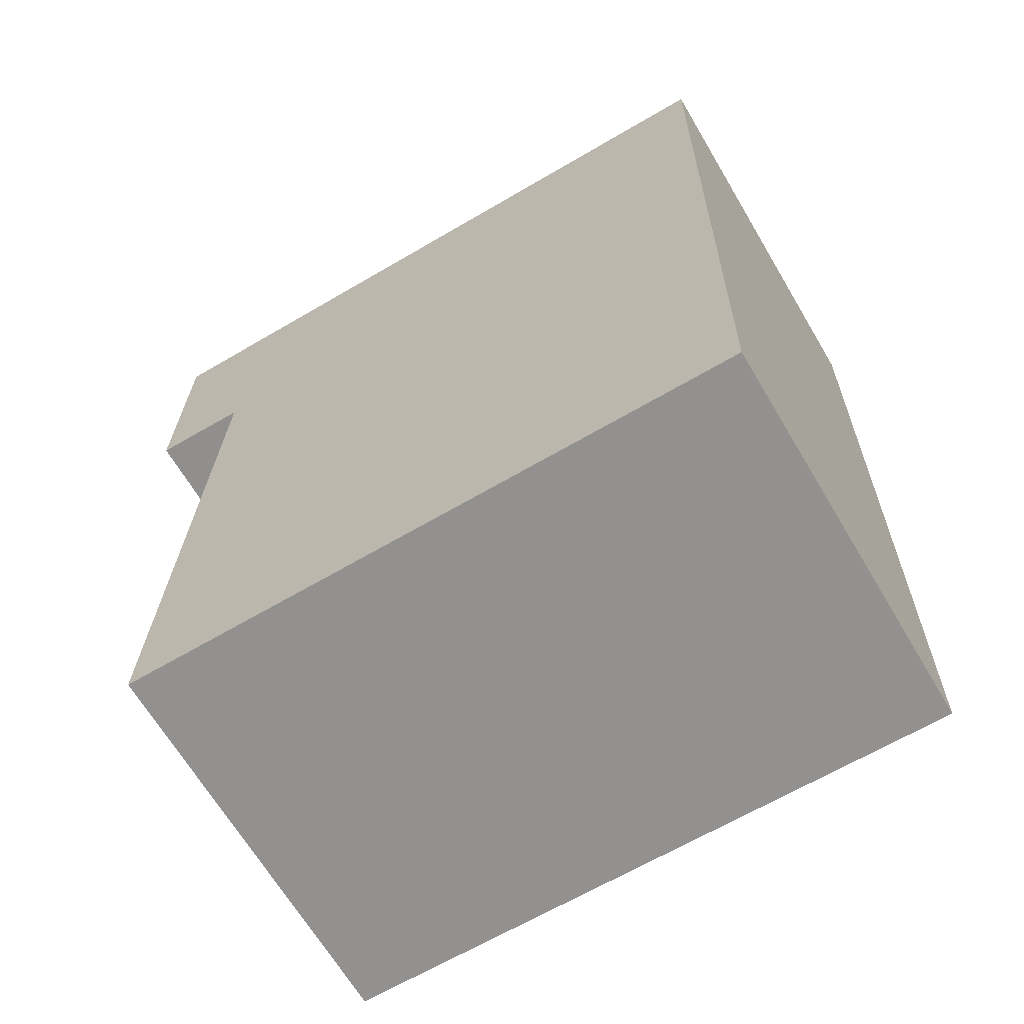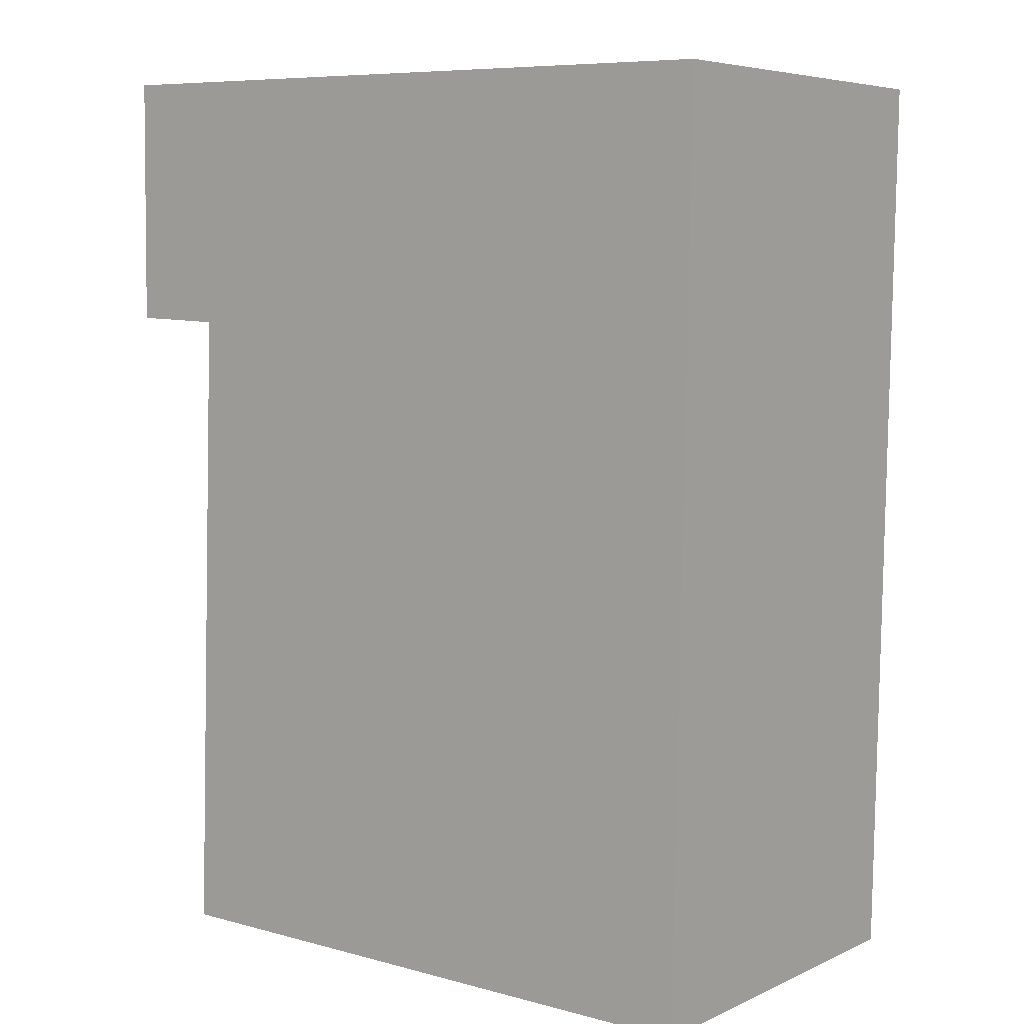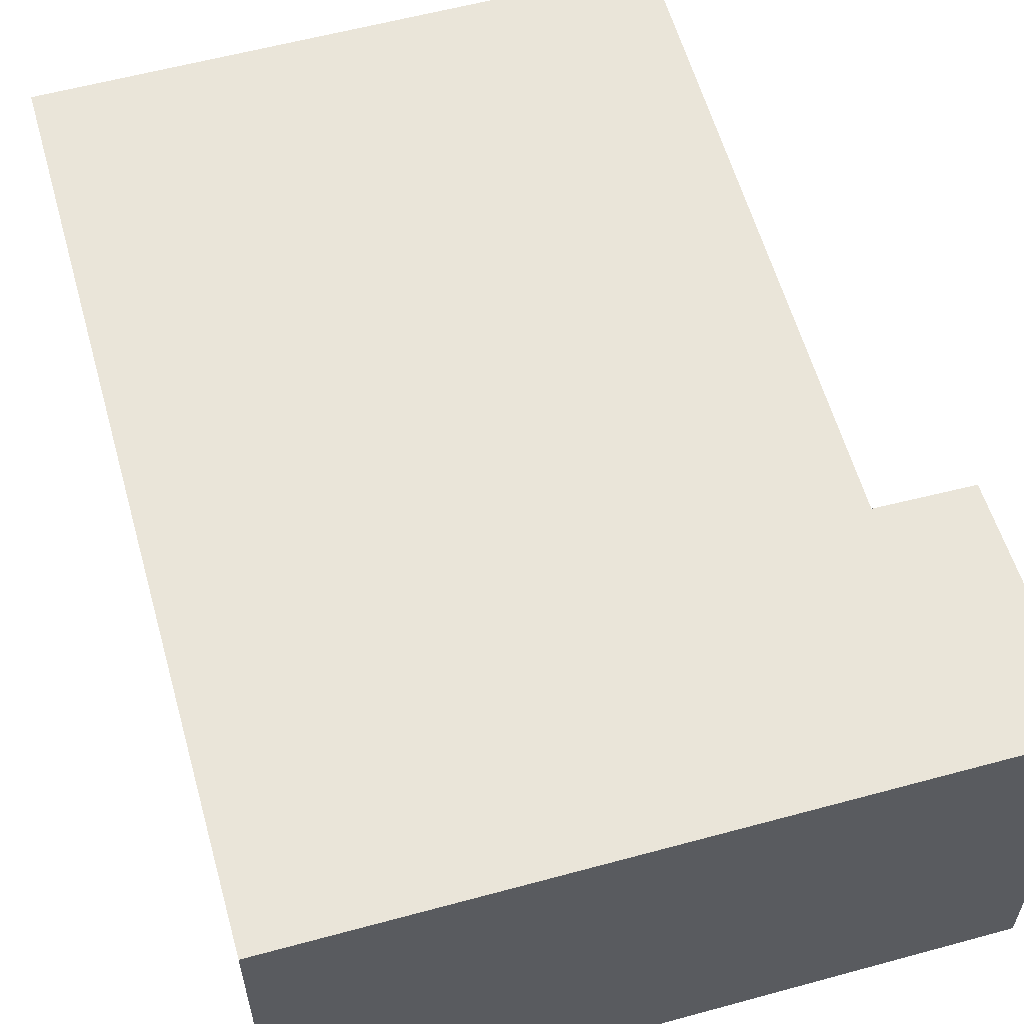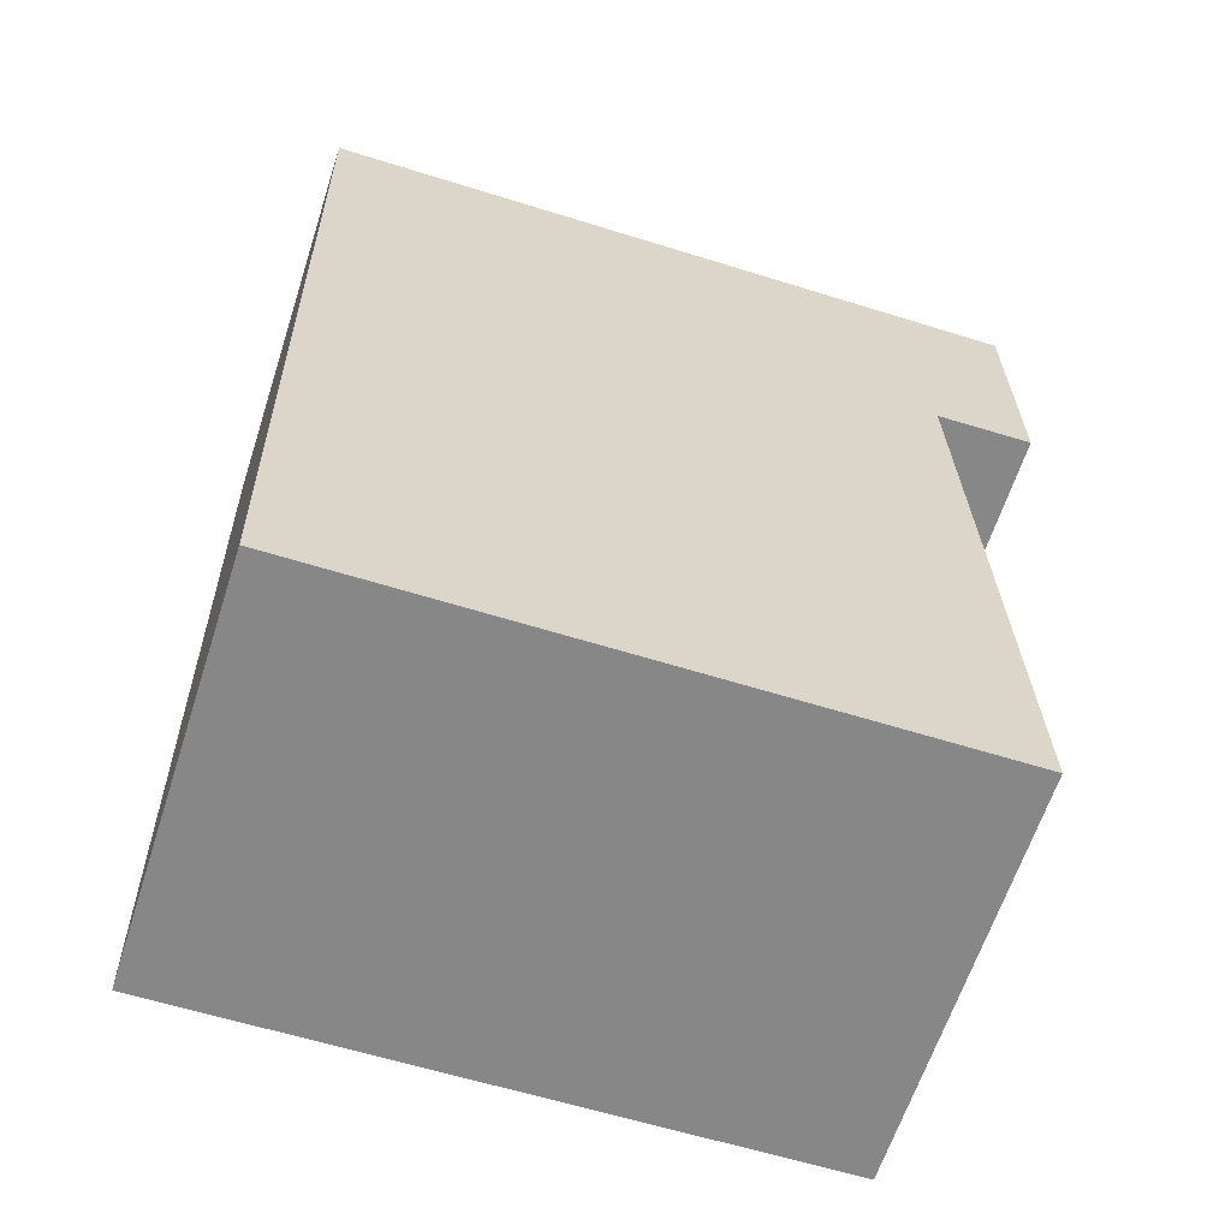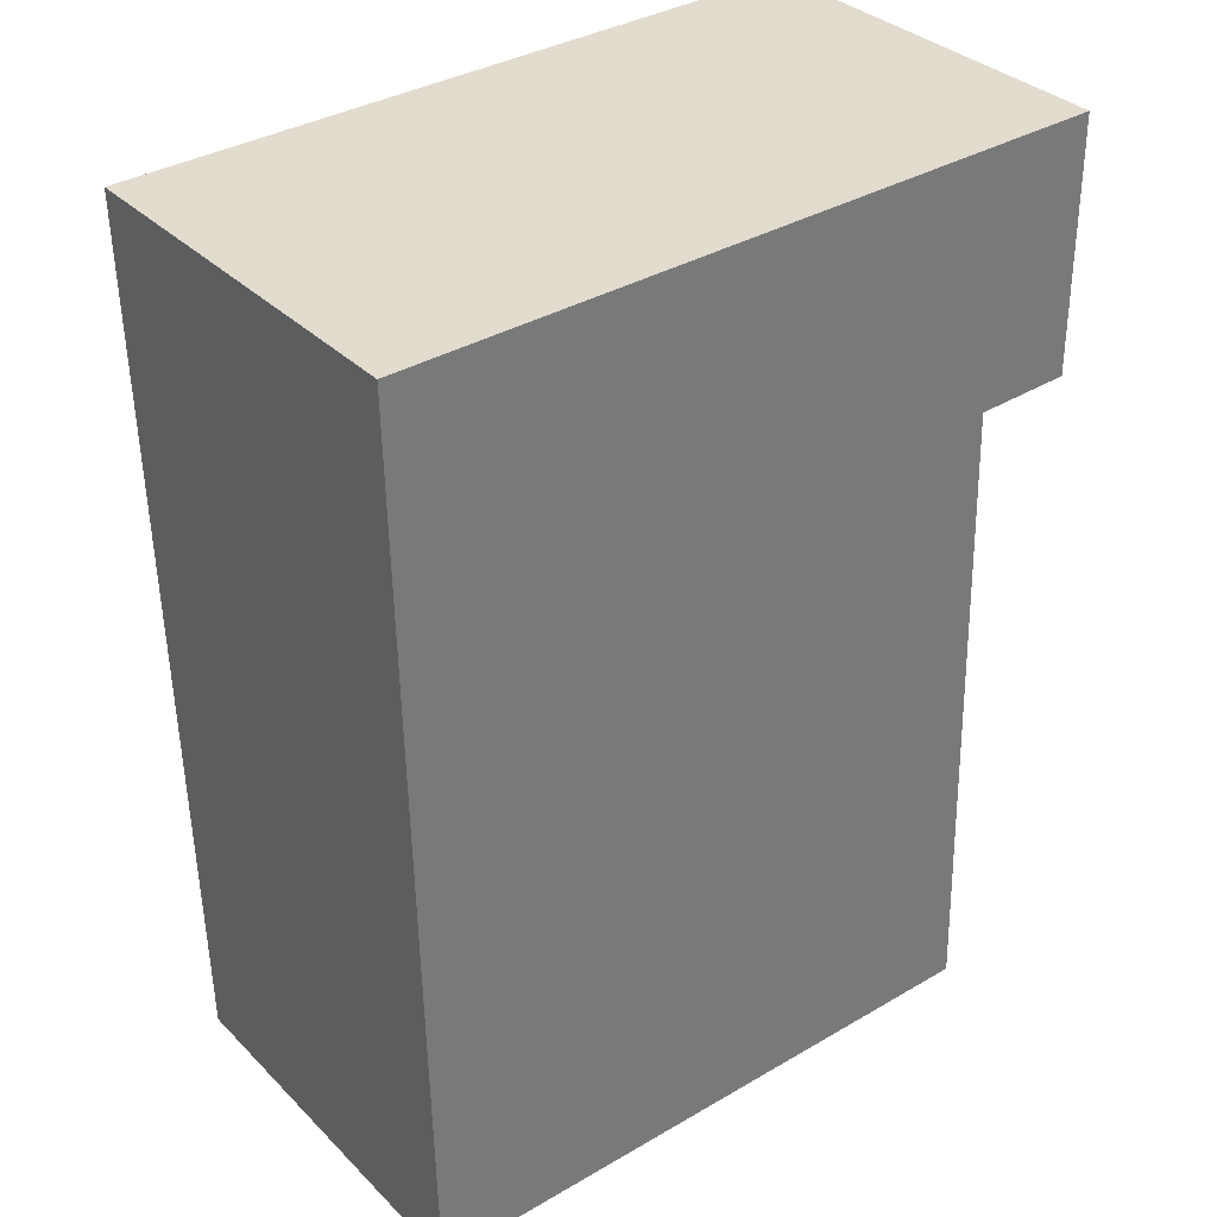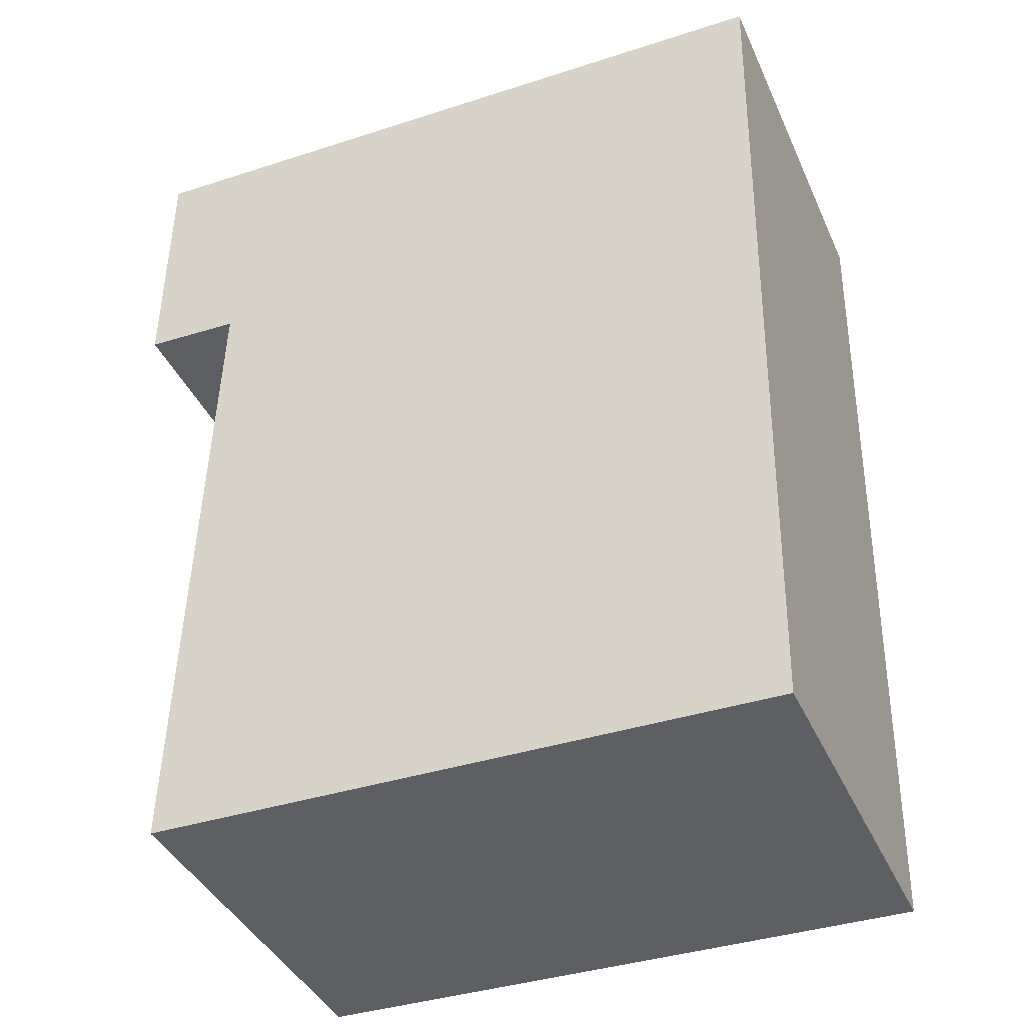
<metadata>
{"format":"obj","ext":"obj","renderer":"f3d","projection":"perspective","resolution":1024,"background":"white","views":[{"elev":-66.7,"azim":-149.3,"up":"+Z"},{"elev":6.0,"azim":-142.7,"up":"+Z"},{"elev":57.8,"azim":-16.9,"up":"+Y"},{"elev":-62.8,"azim":-17.9,"up":"+Z"},{"elev":34.2,"azim":-37.5,"up":"+Z"},{"elev":-40.0,"azim":-157.3,"up":"+Z"}]}
</metadata>
<code>
v  0.042 5.34 -2.368
v  8.584 5.34 -12.13
v  0.218 5.34 -12.27
v  8.291 5.34 -3.263
v  0 5.34 3.27e-16
v  9.561 5.34 0.194
v  9.585 5.34 -2.368
v  9.593 5.34 -3.213
v  9.593 1.967e-16 -3.213
v  9.585 1.45e-16 -2.368
v  9.561 -1.188e-17 0.194
v  8.291 1.998e-16 -3.263
v  8.584 7.428e-16 -12.13
v  0.218 7.51e-16 -12.27
v  0.042 1.45e-16 -2.368
v  0 0 0
g defaultobject
f 1 2 3
f 2 1 4
f 4 1 5
f 4 5 6
f 4 6 7
f 4 7 8
f 7 9 8
f 9 7 6
f 9 6 10
f 10 6 11
f 12 2 4
f 2 12 13
f 9 4 8
f 4 9 12
f 13 3 2
f 3 13 14
f 14 1 3
f 1 14 15
f 1 15 5
f 5 15 16
f 16 6 5
f 6 16 11
f 13 15 14
f 15 13 12
f 15 12 16
f 16 12 9
f 16 9 10
f 16 10 11

</code>
